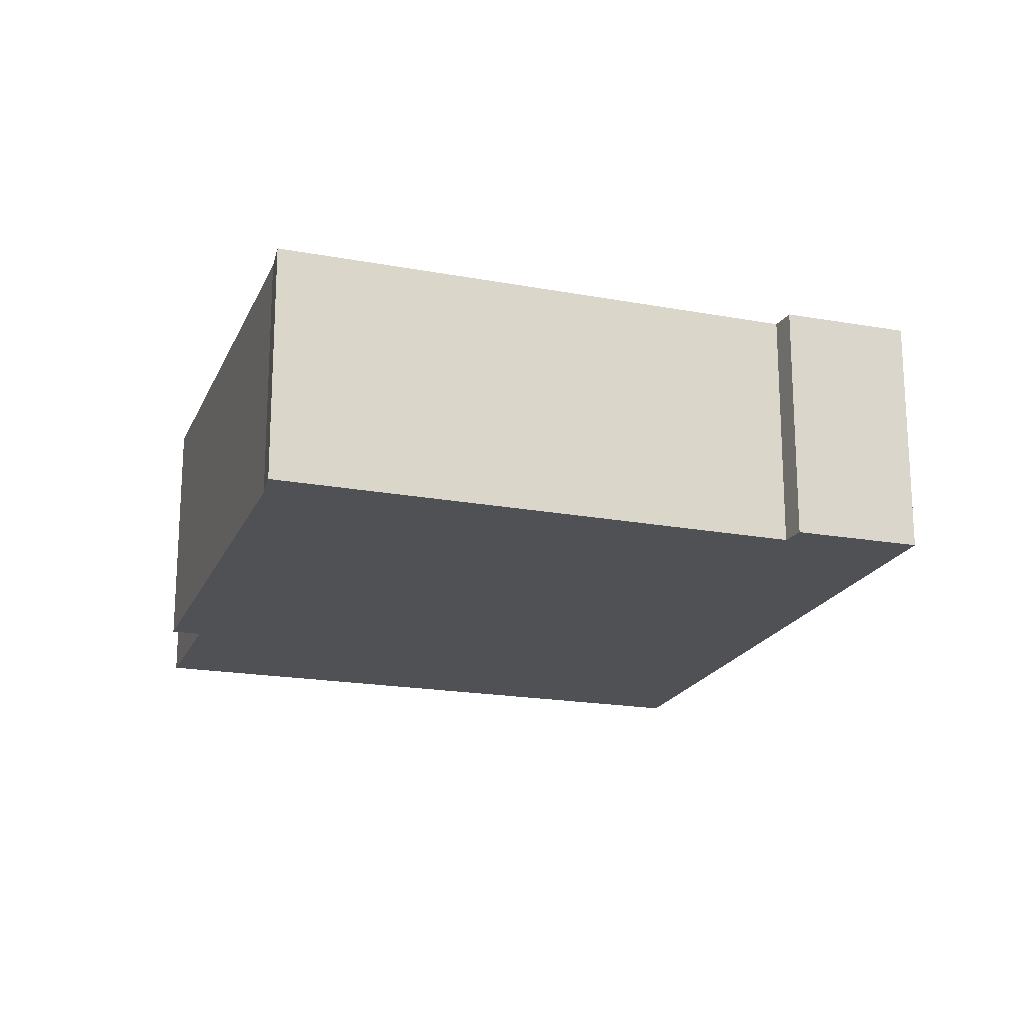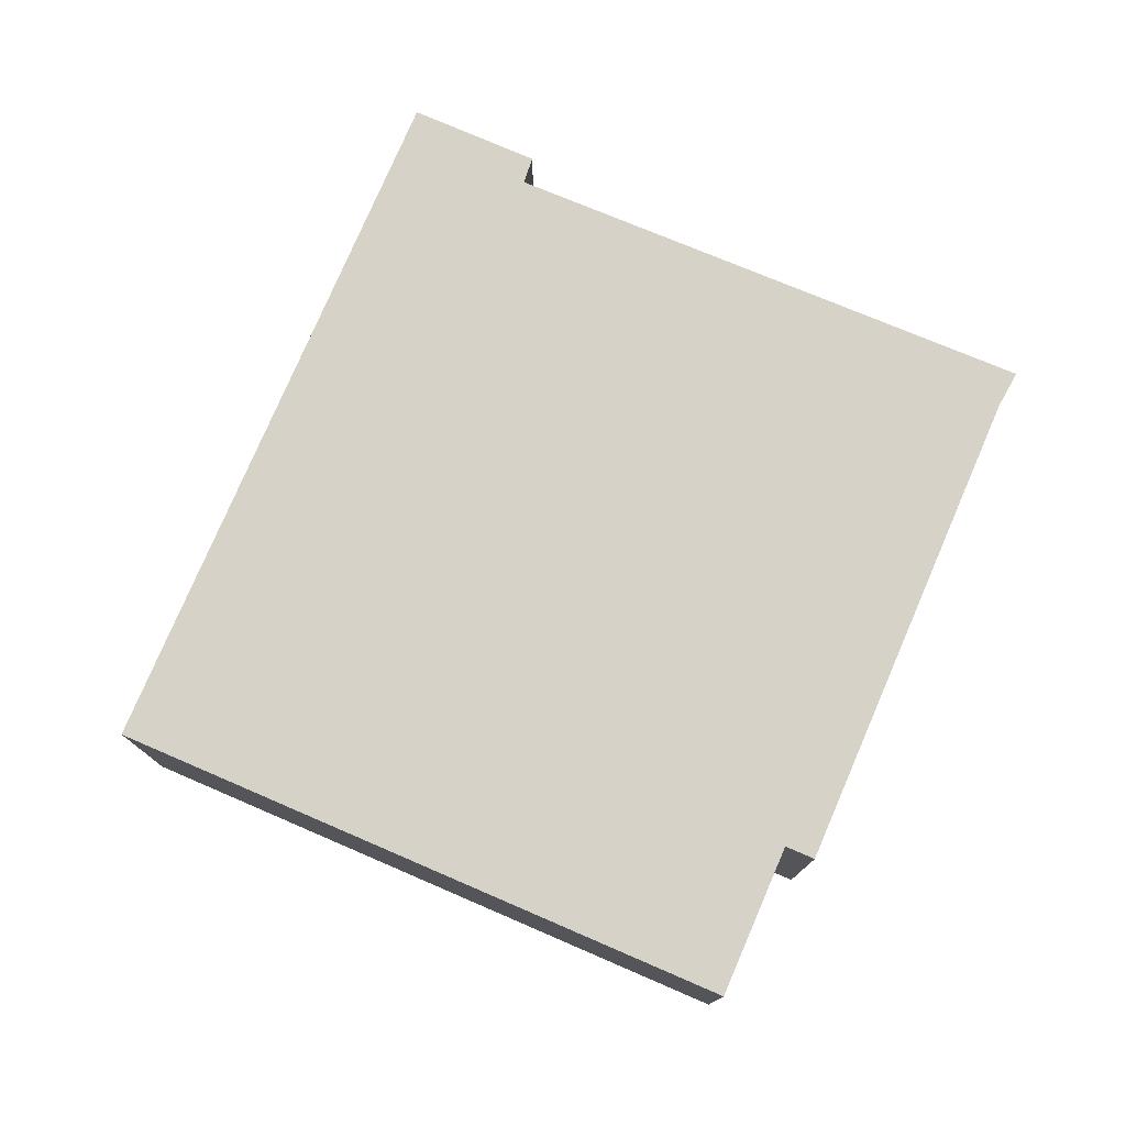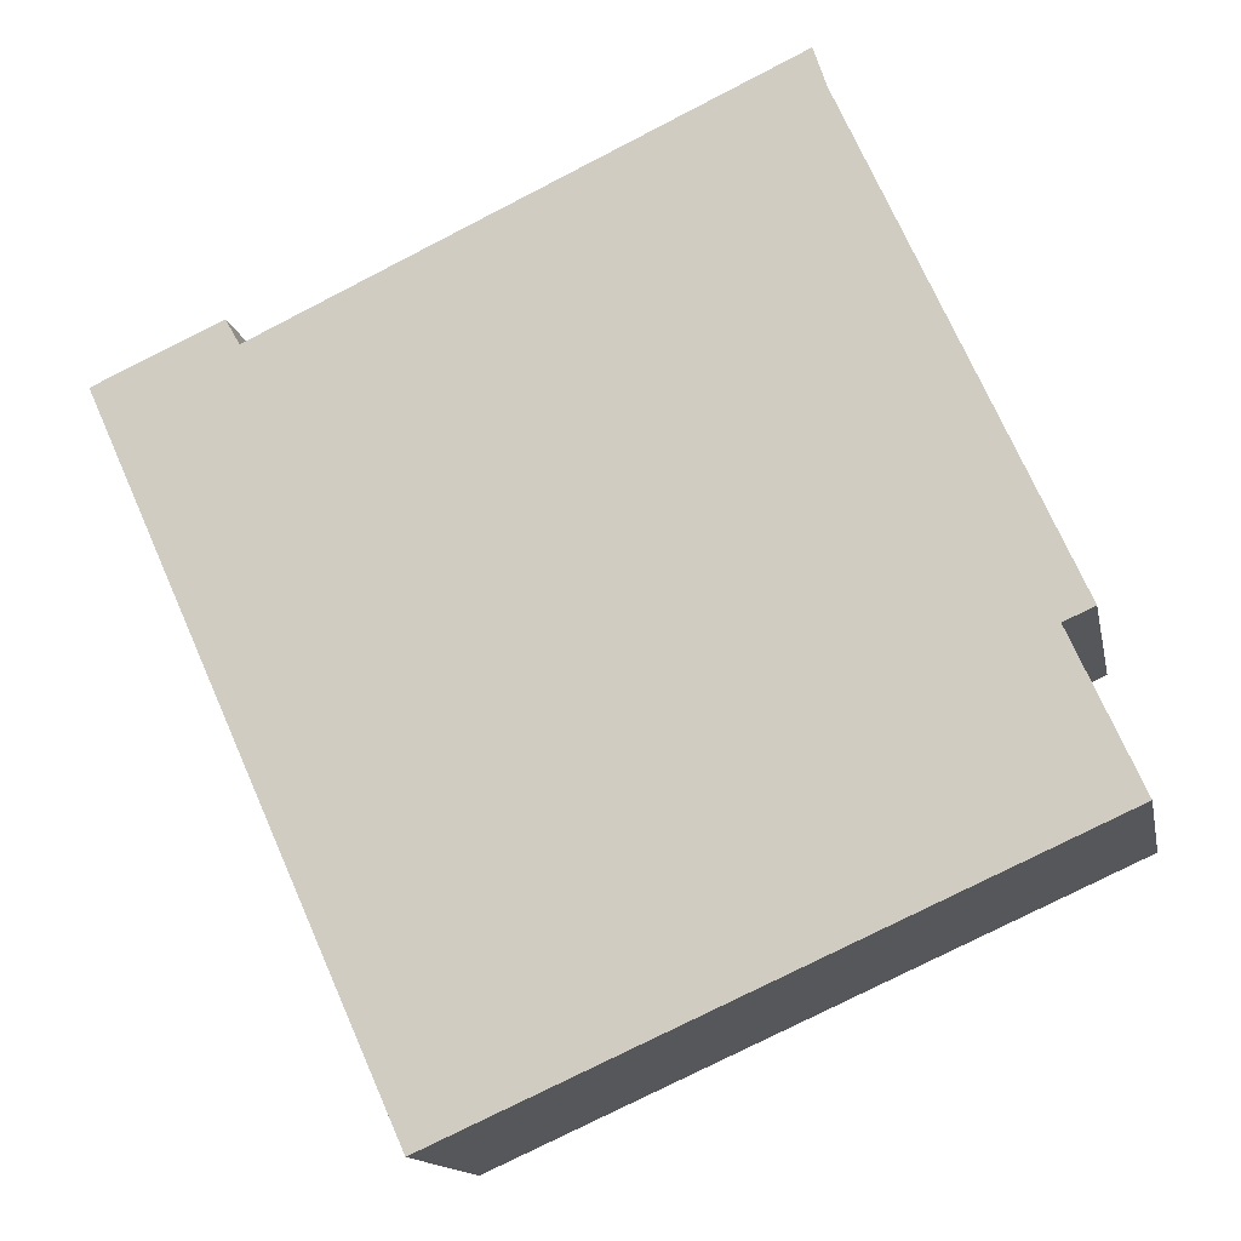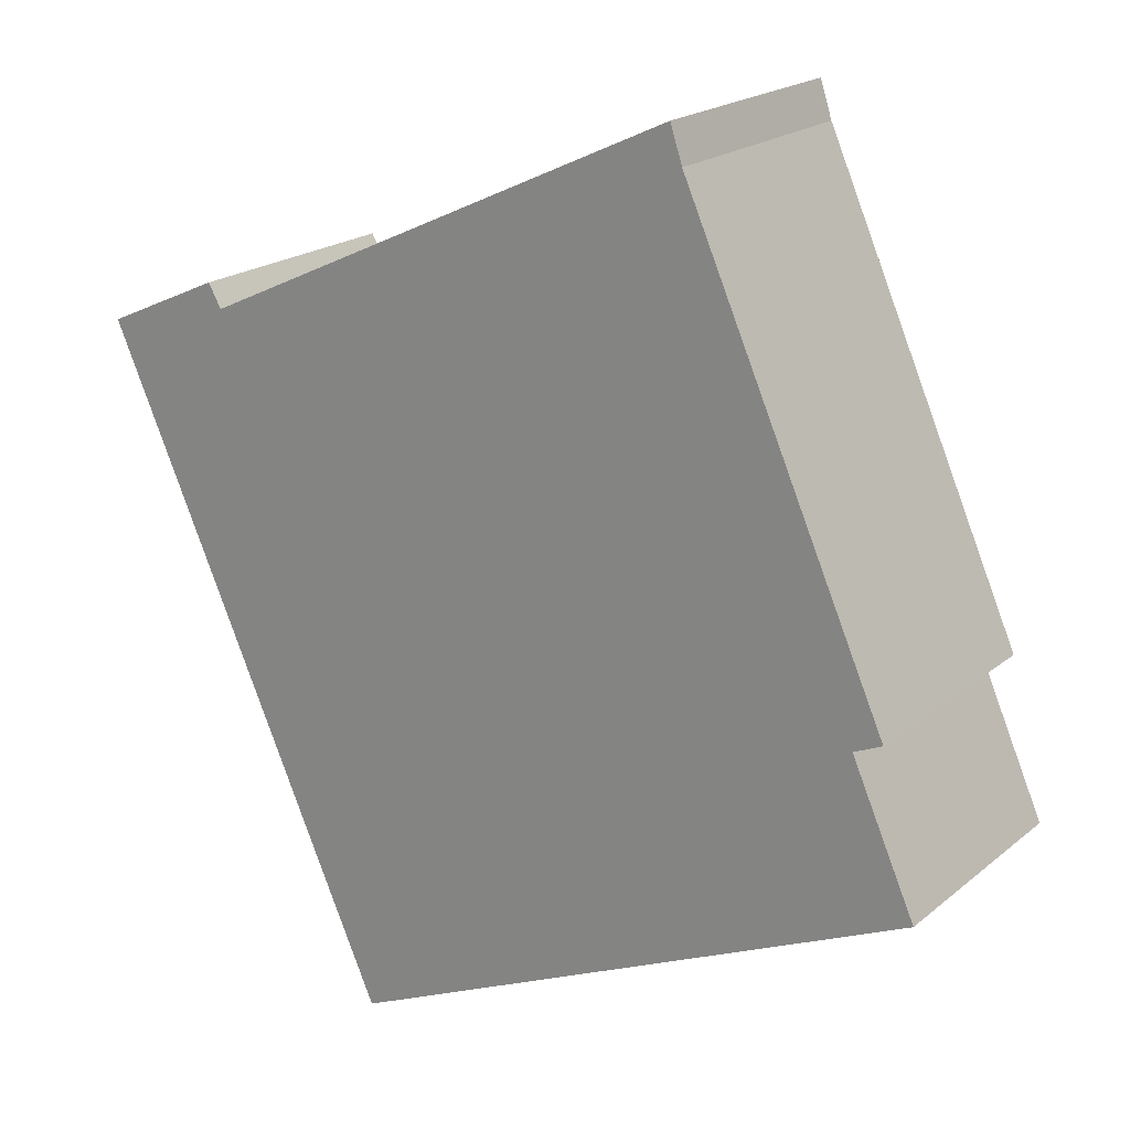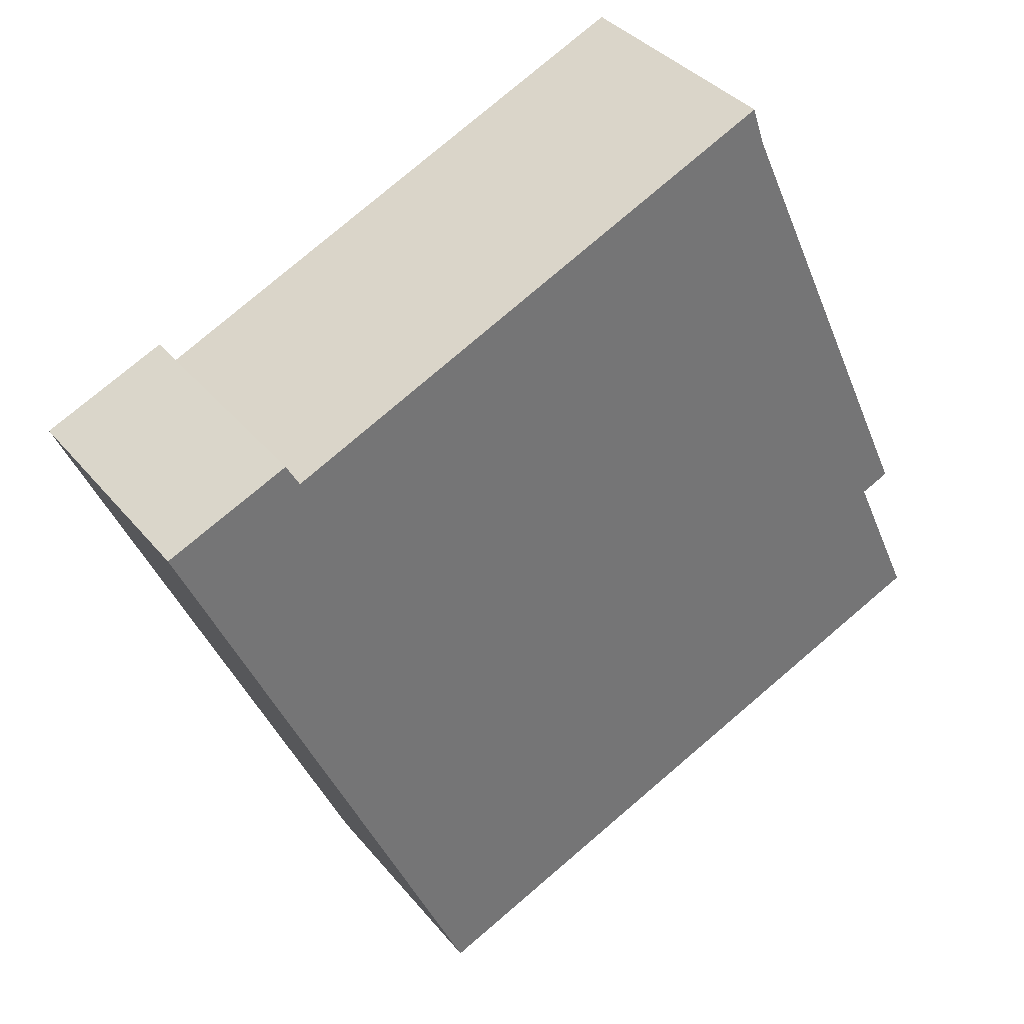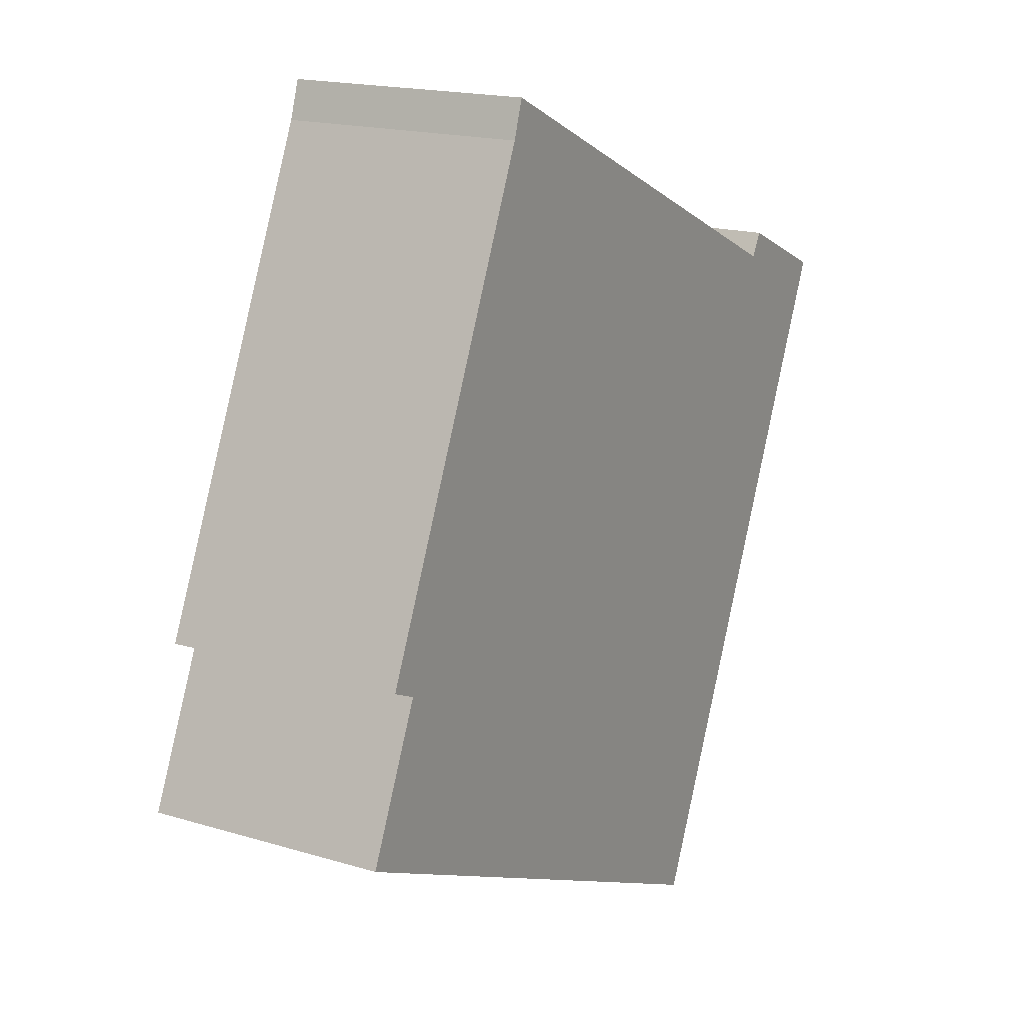
<metadata>
{"format":"obj","ext":"obj","renderer":"f3d","projection":"perspective","resolution":1024,"background":"white","views":[{"elev":-19.6,"azim":5.7,"up":"+Y"},{"elev":77.6,"azim":-132.6,"up":"+Y"},{"elev":-14.2,"azim":-169.0,"up":"+Z"},{"elev":20.2,"azim":-145.2,"up":"+Z"},{"elev":35.9,"azim":146.4,"up":"+Z"},{"elev":17.6,"azim":-59.2,"up":"+Z"}]}
</metadata>
<code>
v  9.853 2.728 4.372
v  8.436 2.728 4.848
v  8.506 2.728 4.974
v  8.359 2.728 4.709
v  2.691 2.728 6.874
v  2.826 2.728 7.284
v  0.401 2.728 1.751
v  9.794 2.728 4.241
v  7.339 2.728 -1.253
v  0.719 2.728 1.609
v  0 2.728 1.67e-16
v  6.583 2.728 -2.943
v  6.583 1.802e-16 -2.943
v  0 0 0
v  0.719 -9.852e-17 1.609
v  0.401 -1.072e-16 1.751
v  2.691 -4.209e-16 6.874
v  8.359 -2.883e-16 4.709
v  8.506 -3.046e-16 4.974
v  8.436 -2.969e-16 4.848
v  2.826 -4.46e-16 7.284
v  9.853 -2.677e-16 4.372
v  9.794 -2.597e-16 4.241
v  7.339 7.672e-17 -1.253
g defaultobject
f 1 2 3
f 2 1 4
f 4 5 6
f 5 4 7
f 7 4 1
f 7 1 8
f 7 8 9
f 7 9 10
f 10 9 11
f 11 9 12
f 13 11 12
f 11 13 14
f 15 7 10
f 7 15 16
f 14 10 11
f 10 14 15
f 16 5 7
f 5 16 17
f 18 2 4
f 2 18 3
f 3 18 19
f 19 18 20
f 17 6 5
f 6 17 21
f 21 4 6
f 4 21 18
f 19 1 3
f 1 19 22
f 22 8 1
f 8 22 9
f 9 22 23
f 9 23 24
f 9 24 12
f 12 24 13
f 19 23 22
f 23 19 24
f 24 19 20
f 24 20 18
f 24 18 21
f 24 21 13
f 13 21 17
f 13 17 15
f 15 17 16
f 14 13 15

</code>
